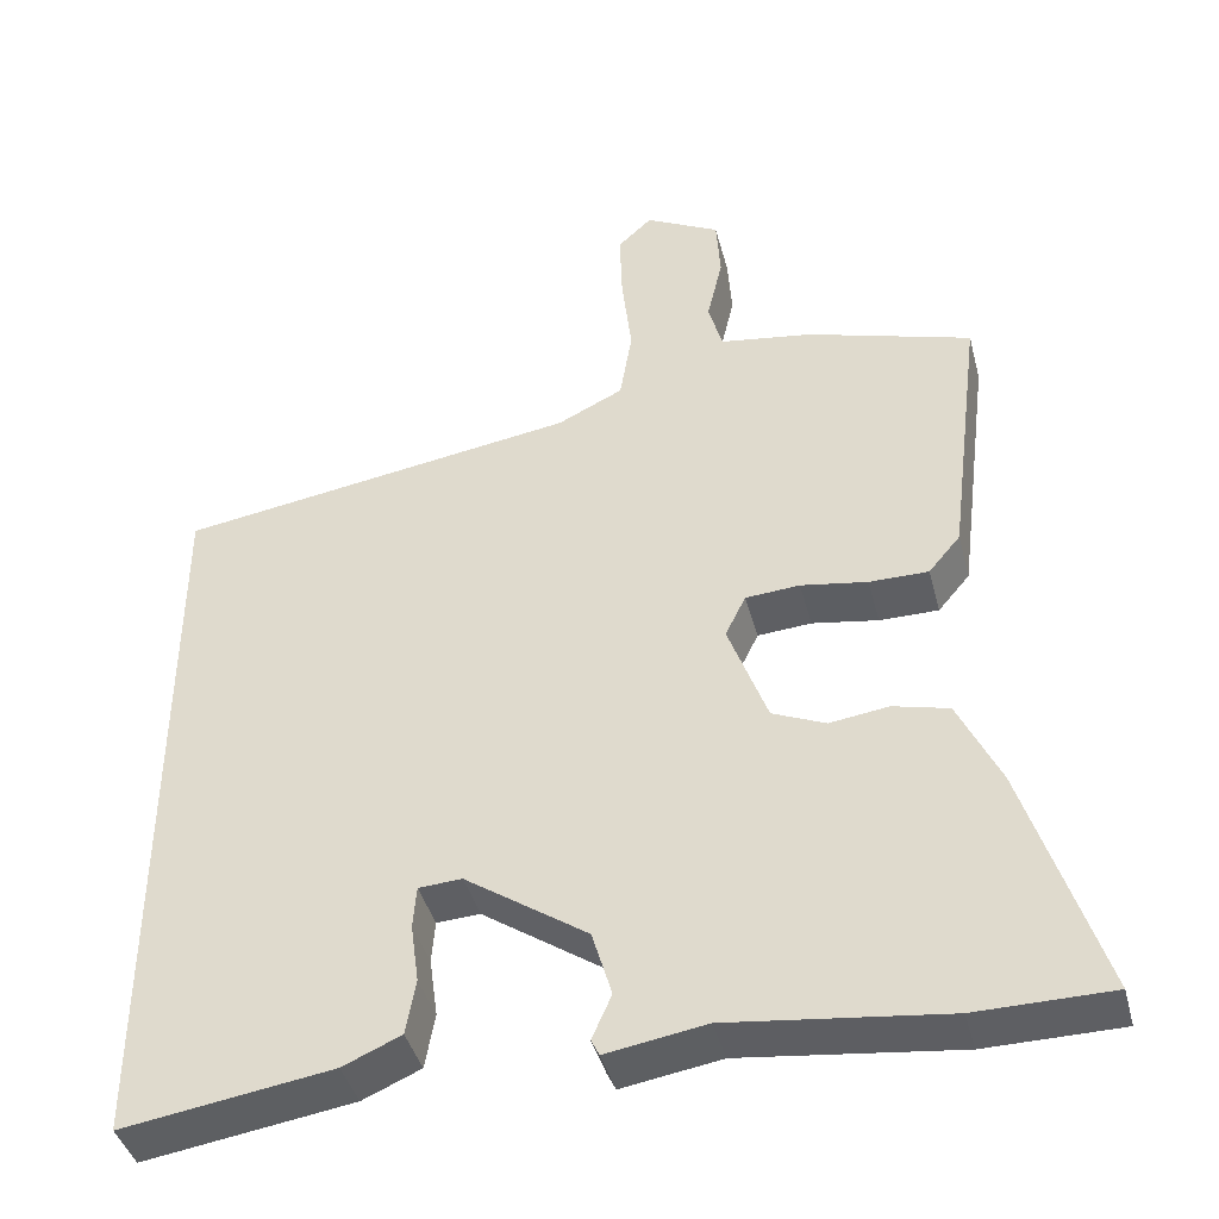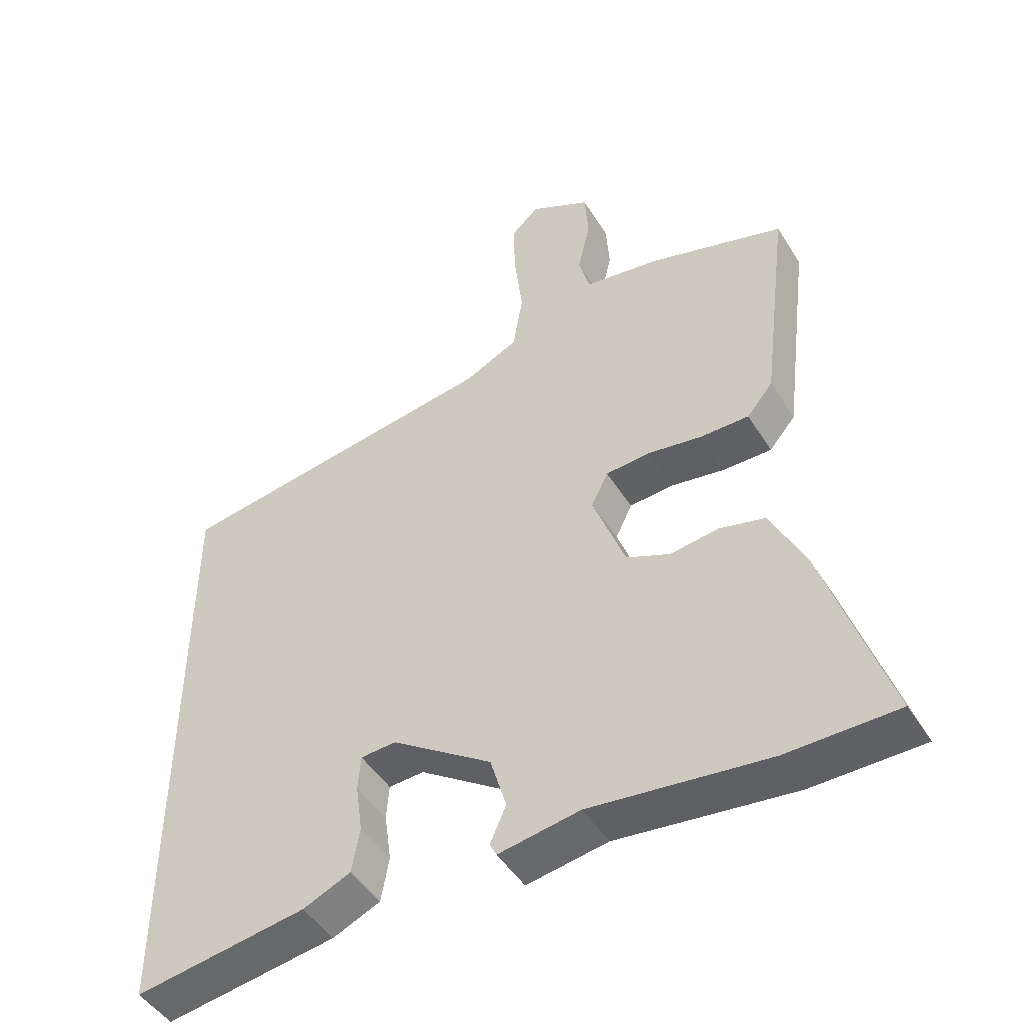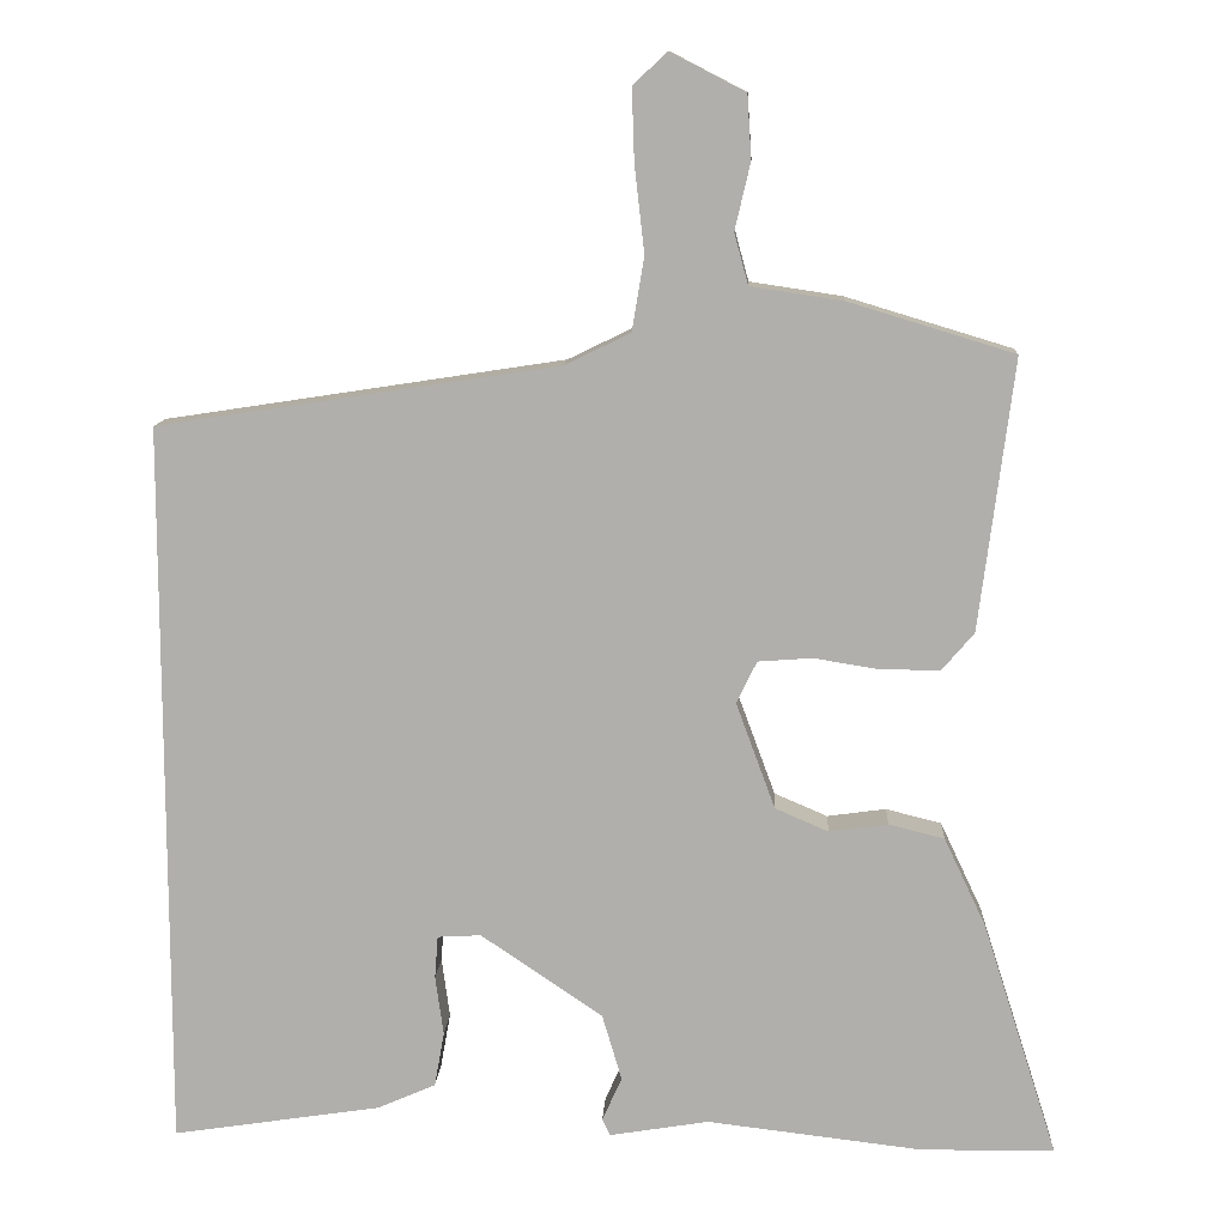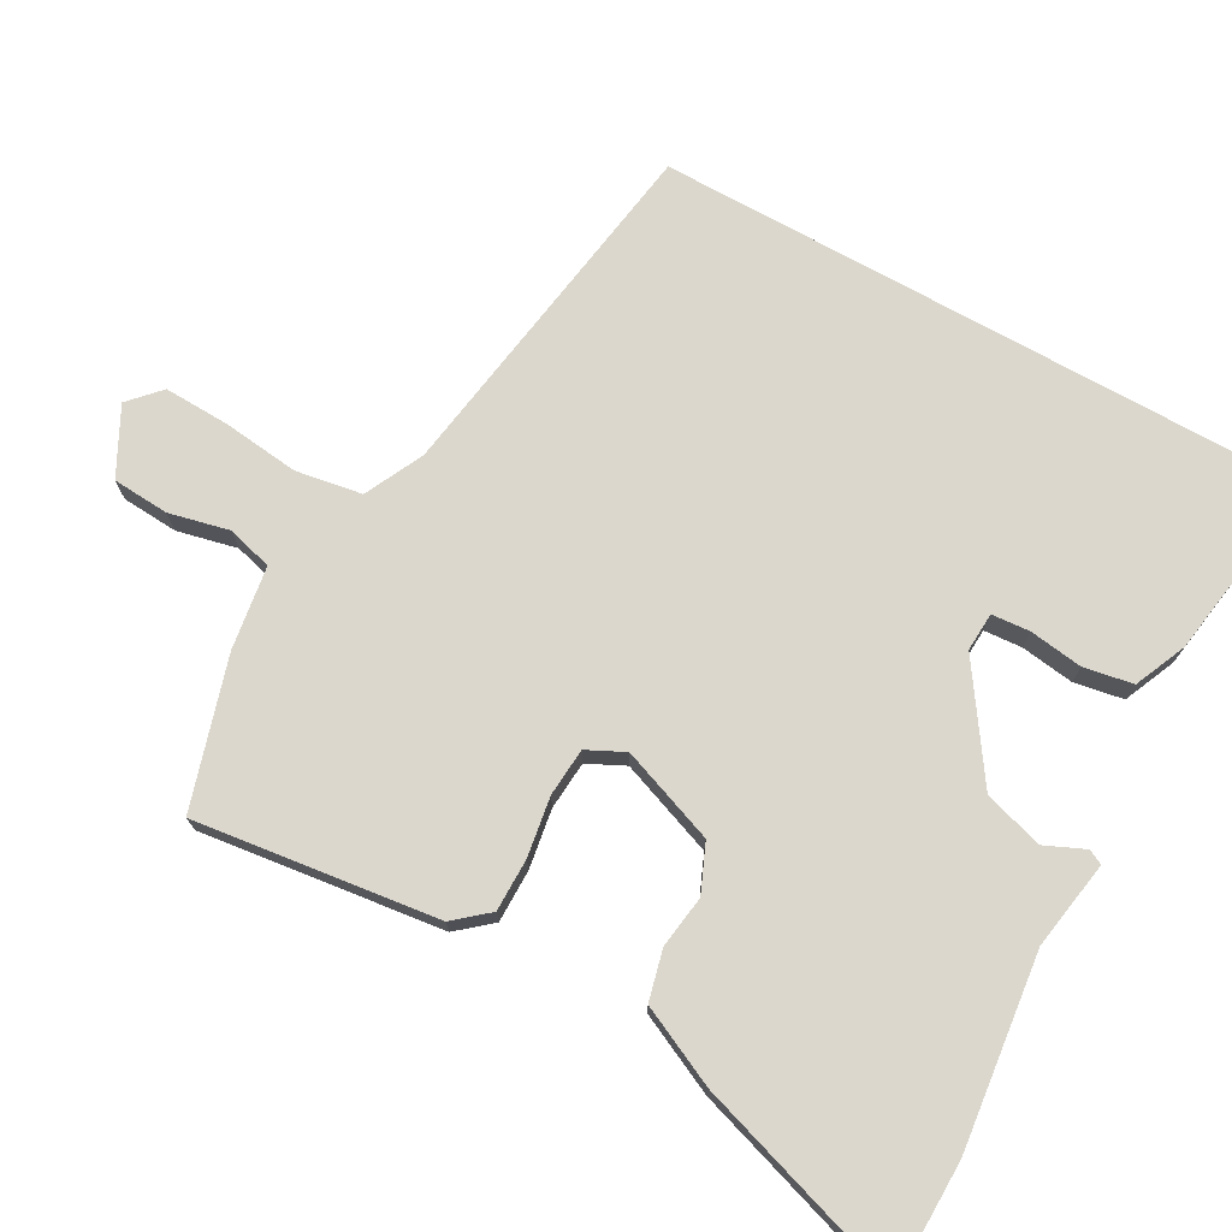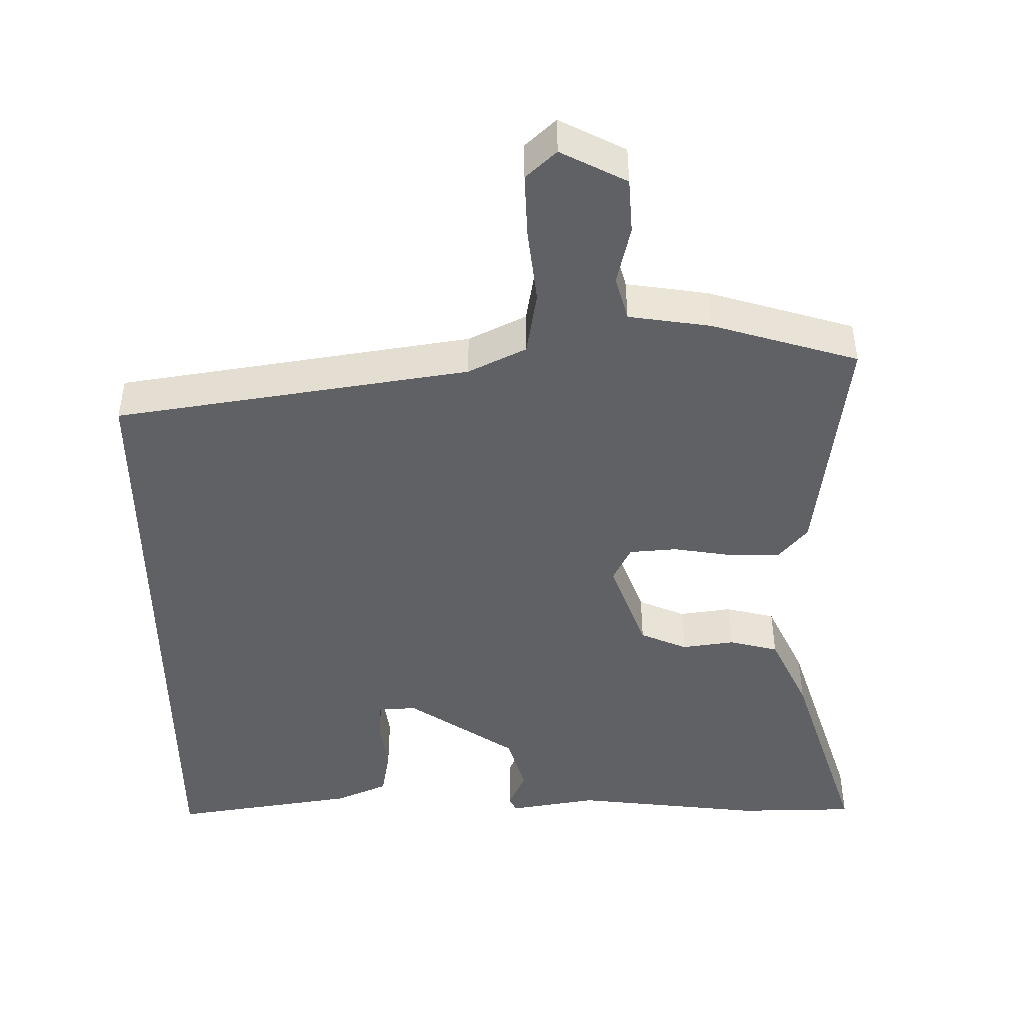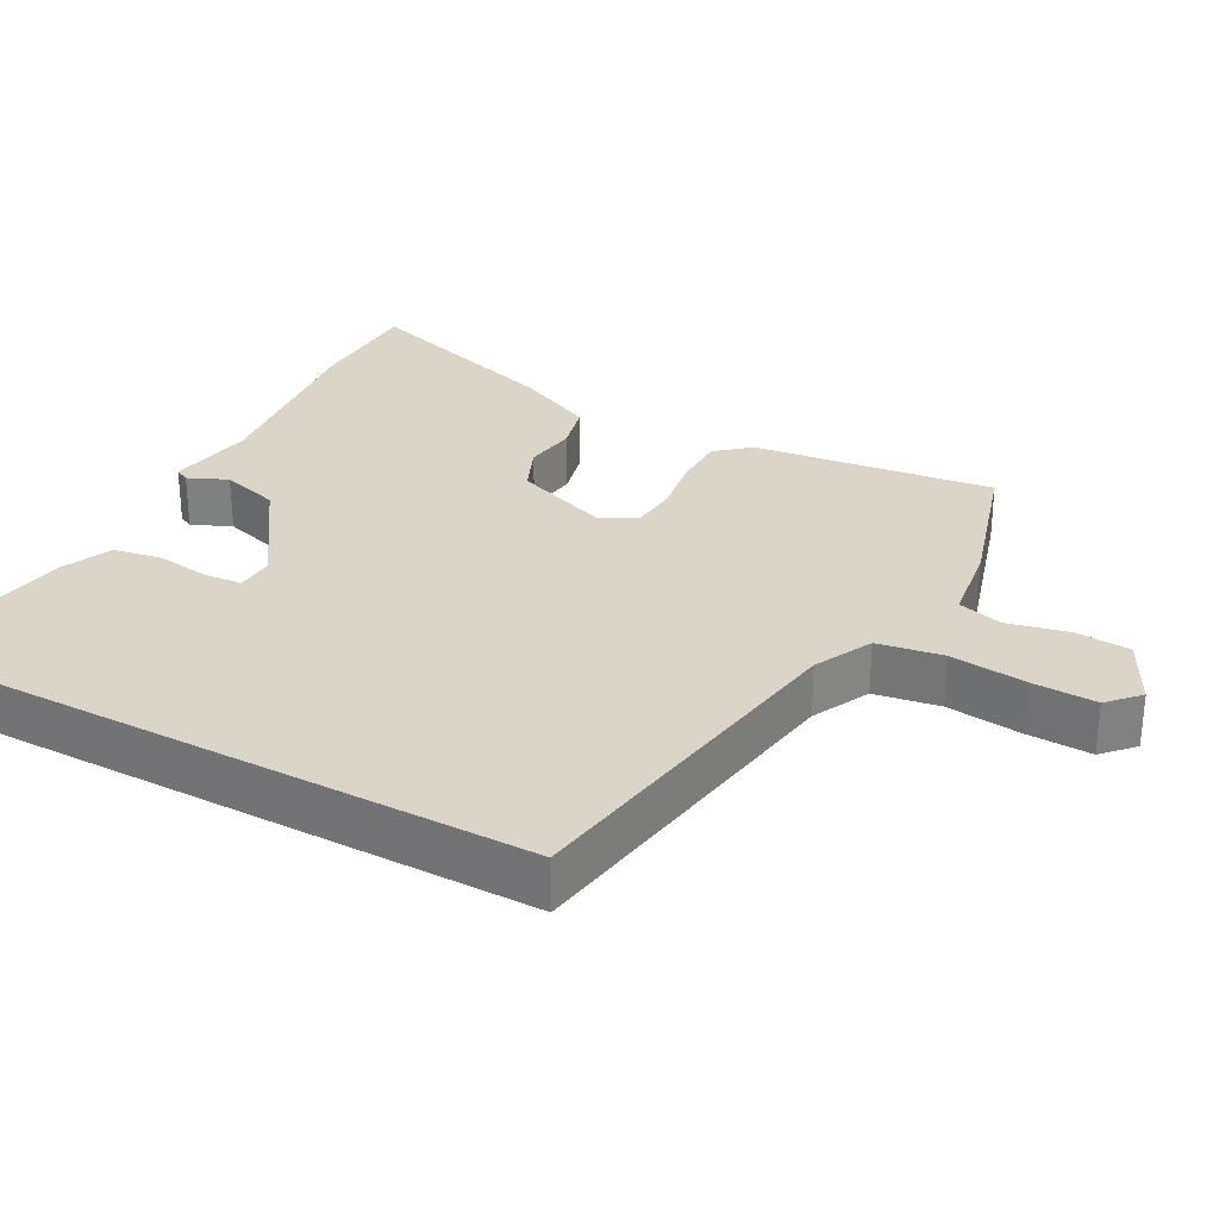
<metadata>
{"format":"obj","ext":"obj","renderer":"f3d","projection":"perspective","resolution":1024,"background":"white","views":[{"elev":-41.6,"azim":14.5,"up":"+Z"},{"elev":-47.4,"azim":30.6,"up":"+Z"},{"elev":11.2,"azim":3.0,"up":"+Z"},{"elev":73.3,"azim":119.1,"up":"+Y"},{"elev":-45.8,"azim":0.7,"up":"+Y"},{"elev":29.4,"azim":-61.4,"up":"+Y"}]}
</metadata>
<code>
v 0.52 0.07 0.482
v 0.478 0.07 0.151
v 0.439 0.07 0.105
v 0.367 0.07 0.105
v 0.286 0.07 0.118
v 0.22 0.07 0.113
v 0.195 0.07 0.062
v 0.243 0.07 -0.068
v 0.308 0.07 -0.096
v 0.38 0.07 -0.086
v 0.448 0.07 -0.103
v 0.499 0.07 -0.211
v 0.591 0.07 -0.499
v 0.428 0.07 -0.501
v 0.165 0.07 -0.47
v 0.044 0.07 -0.49
v 0.034 0.07 -0.47
v 0.058 0.07 -0.416
v 0.034 0.07 -0.335
v -0.115 0.07 -0.234
v -0.168 0.07 -0.237
v -0.172 0.07 -0.289
v -0.162 0.07 -0.362
v -0.174 0.07 -0.429
v -0.245 0.07 -0.46
v -0.5 0.07 -0.499
v -0.5 0.07 0.391
v -0.011 0.07 0.466
v 0.069 0.07 0.505
v 0.084 0.07 0.595
v 0.072 0.07 0.7
v 0.069 0.07 0.789
v 0.111 0.07 0.828
v 0.202 0.07 0.781
v 0.207 0.07 0.704
v 0.188 0.07 0.622
v 0.205 0.07 0.56
v 0.318 0.07 0.543
v 0.52 0 0.482
v 0.478 0 0.151
v 0.439 0 0.105
v 0.367 0 0.105
v 0.286 0 0.118
v 0.22 0 0.113
v 0.195 0 0.062
v 0.243 0 -0.068
v 0.308 0 -0.096
v 0.38 0 -0.086
v 0.448 0 -0.103
v 0.499 0 -0.211
v 0.591 0 -0.499
v 0.428 0 -0.501
v 0.165 0 -0.47
v 0.044 0 -0.49
v 0.034 0 -0.47
v 0.058 0 -0.416
v 0.034 0 -0.335
v -0.115 0 -0.234
v -0.168 0 -0.237
v -0.172 0 -0.289
v -0.162 0 -0.362
v -0.174 0 -0.429
v -0.245 0 -0.46
v -0.5 0 -0.499
v -0.5 0 0.391
v -0.011 0 0.466
v 0.069 0 0.505
v 0.084 0 0.595
v 0.072 0 0.7
v 0.069 0 0.789
v 0.111 0 0.828
v 0.202 0 0.781
v 0.207 0 0.704
v 0.188 0 0.622
v 0.205 0 0.56
v 0.318 0 0.543
f 3 4 5
f 2 3 5
f 1 2 5
f 38 1 5
f 37 38 5
f 36 37 5 6
f 34 35 36
f 33 34 36
f 32 33 36
f 31 32 36
f 30 31 36
f 36 6 7
f 30 36 7
f 29 30 7
f 28 29 7
f 27 28 7 8
f 25 26 27
f 24 25 27
f 23 24 27
f 22 23 27
f 21 22 27
f 20 21 27 8
f 19 20 8 9
f 13 14 15
f 12 13 15
f 11 12 15
f 10 11 15
f 9 10 15
f 19 9 15
f 18 19 15
f 15 16 17 18
f 43 42 41
f 43 41 40
f 43 40 39
f 43 39 76
f 43 76 75
f 44 43 75 74
f 74 73 72
f 74 72 71
f 74 71 70
f 74 70 69
f 74 69 68
f 45 44 74
f 45 74 68
f 45 68 67
f 45 67 66
f 46 45 66 65
f 65 64 63
f 65 63 62
f 65 62 61
f 65 61 60
f 65 60 59
f 46 65 59 58
f 47 46 58 57
f 53 52 51
f 53 51 50
f 53 50 49
f 53 49 48
f 53 48 47
f 53 47 57
f 53 57 56
f 56 55 54 53
f 1 39 40 2
f 2 40 41 3
f 3 41 42 4
f 4 42 43 5
f 5 43 44 6
f 6 44 45 7
f 7 45 46 8
f 8 46 47 9
f 9 47 48 10
f 10 48 49 11
f 11 49 50 12
f 12 50 51 13
f 13 51 52 14
f 14 52 53 15
f 15 53 54 16
f 16 54 55 17
f 17 55 56 18
f 18 56 57 19
f 19 57 58 20
f 20 58 59 21
f 21 59 60 22
f 22 60 61 23
f 23 61 62 24
f 24 62 63 25
f 25 63 64 26
f 26 64 65 27
f 27 65 66 28
f 28 66 67 29
f 29 67 68 30
f 30 68 69 31
f 31 69 70 32
f 32 70 71 33
f 33 71 72 34
f 34 72 73 35
f 35 73 74 36
f 36 74 75 37
f 37 75 76 38
f 38 76 39 1

</code>
